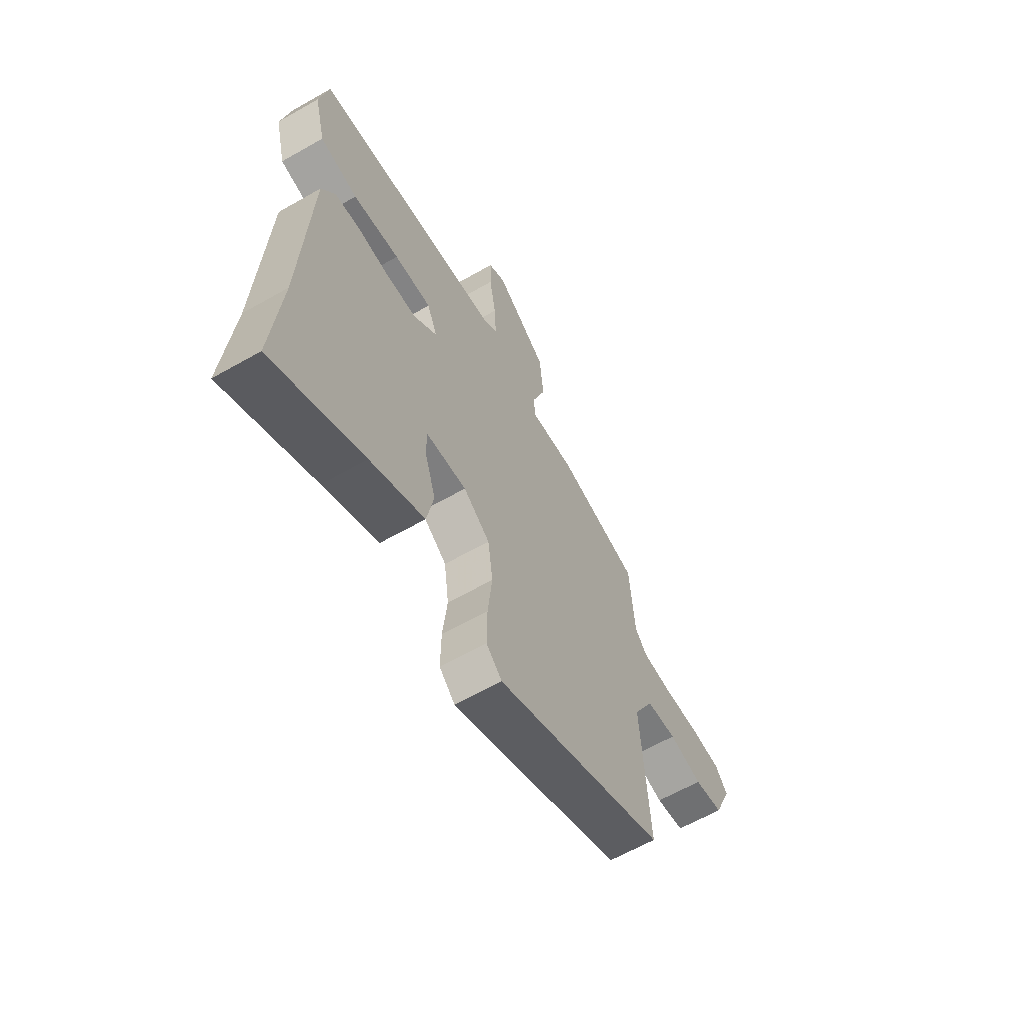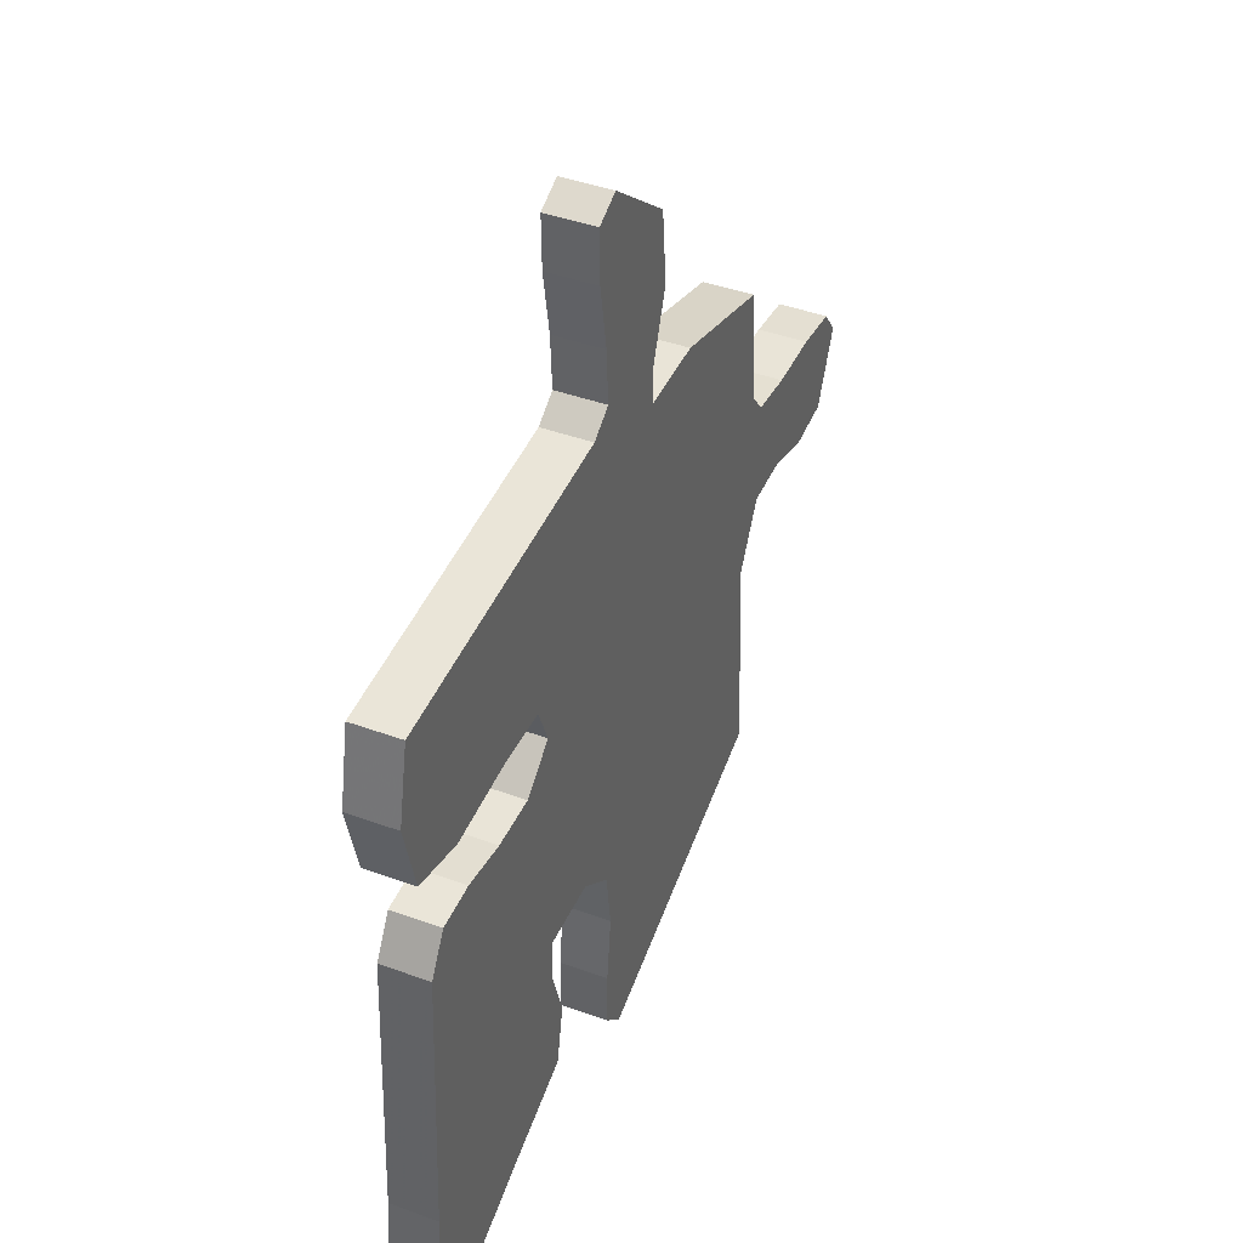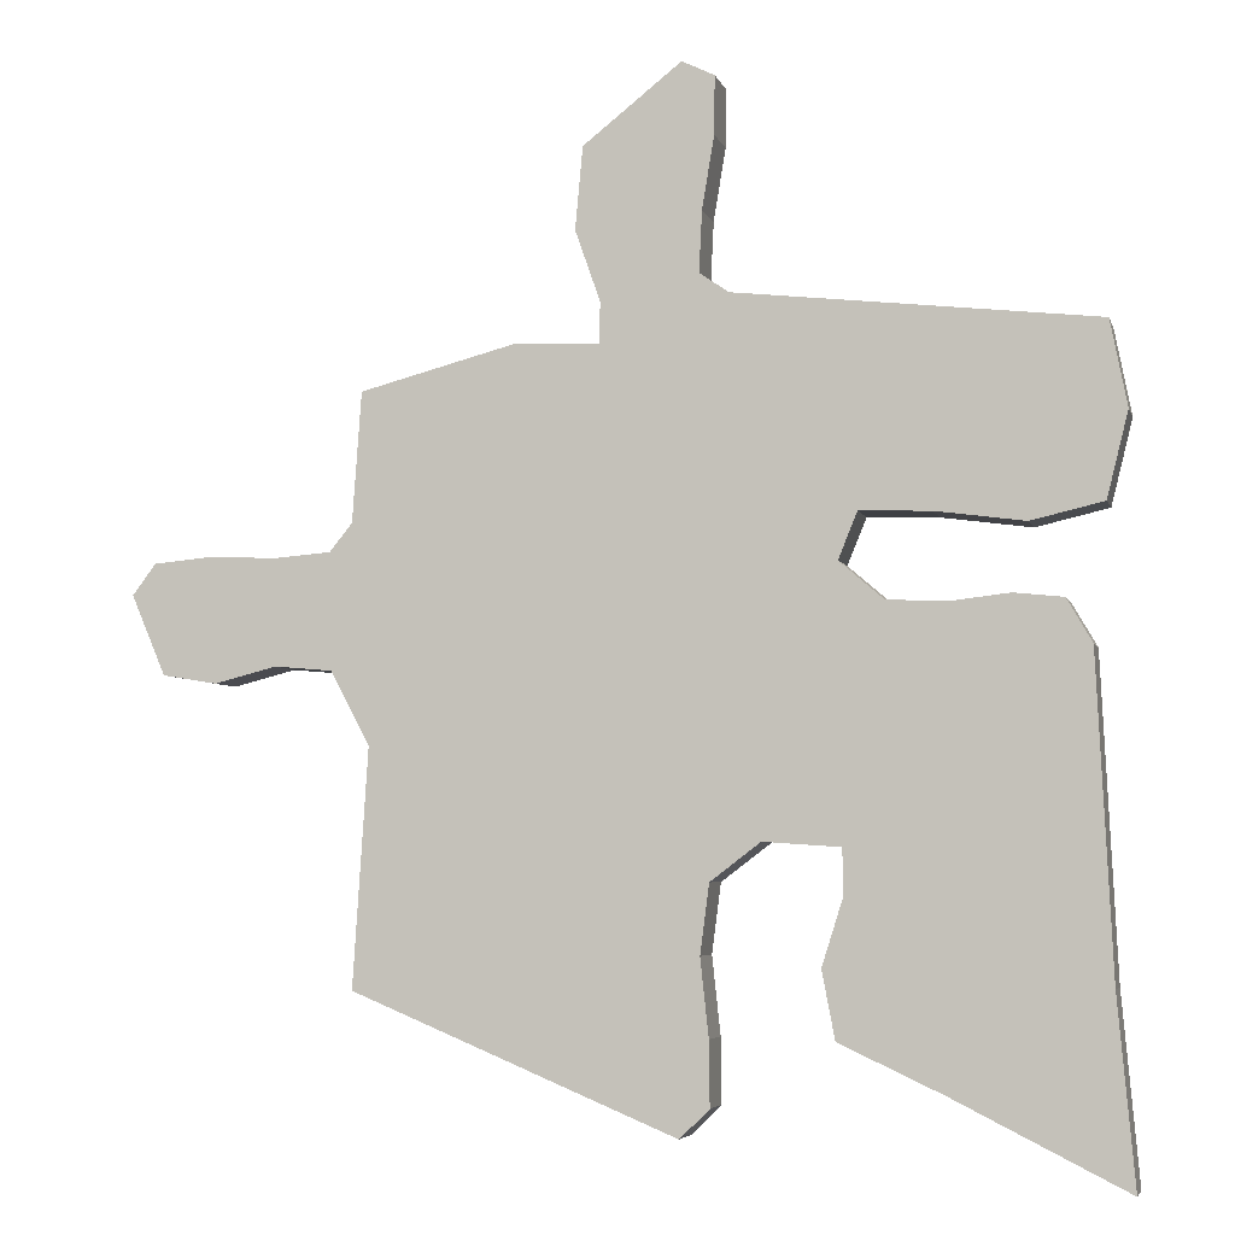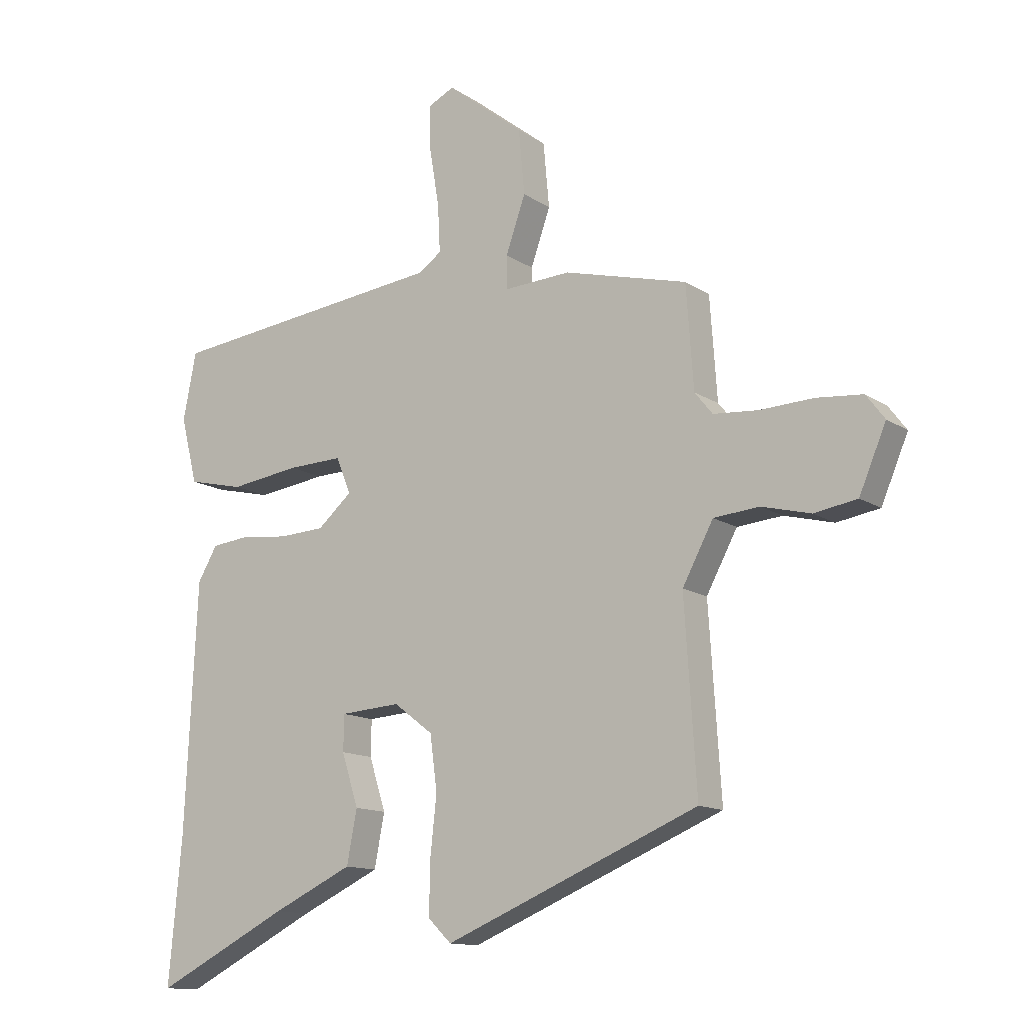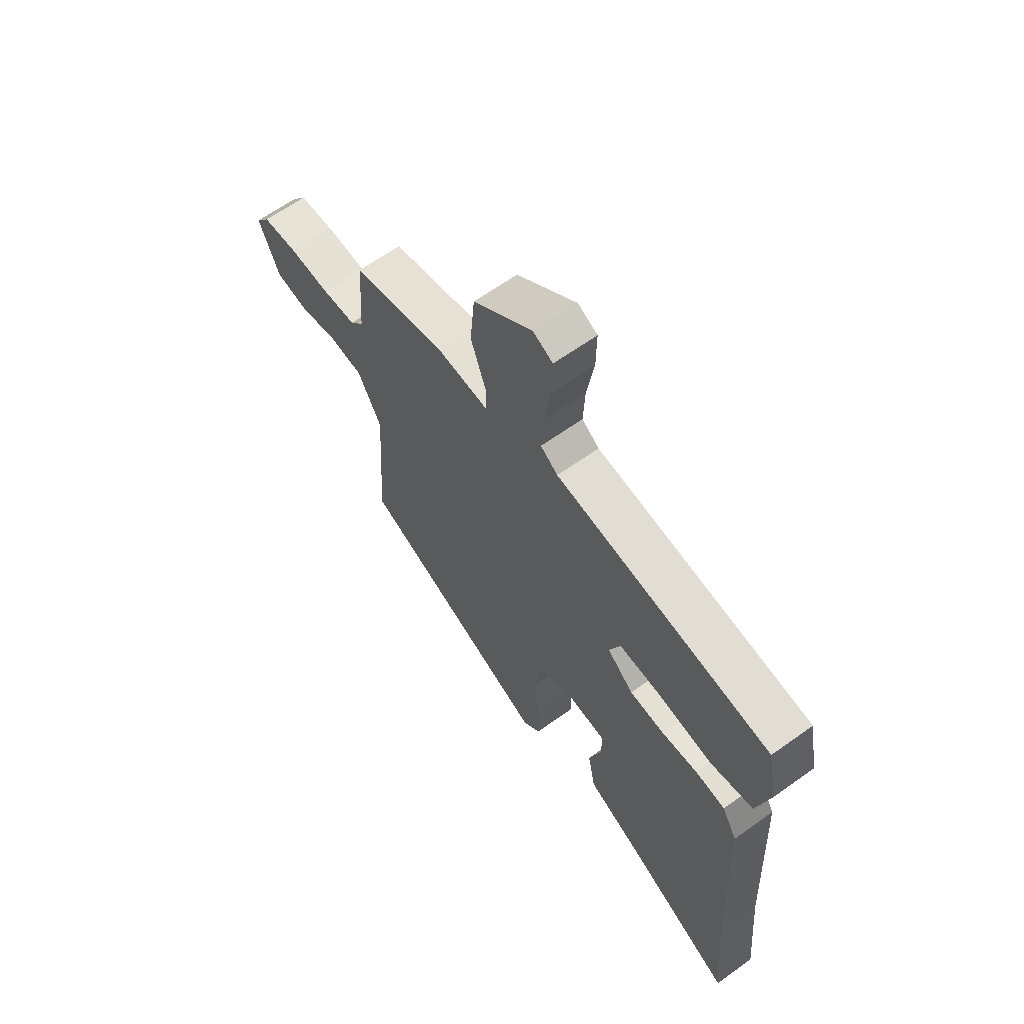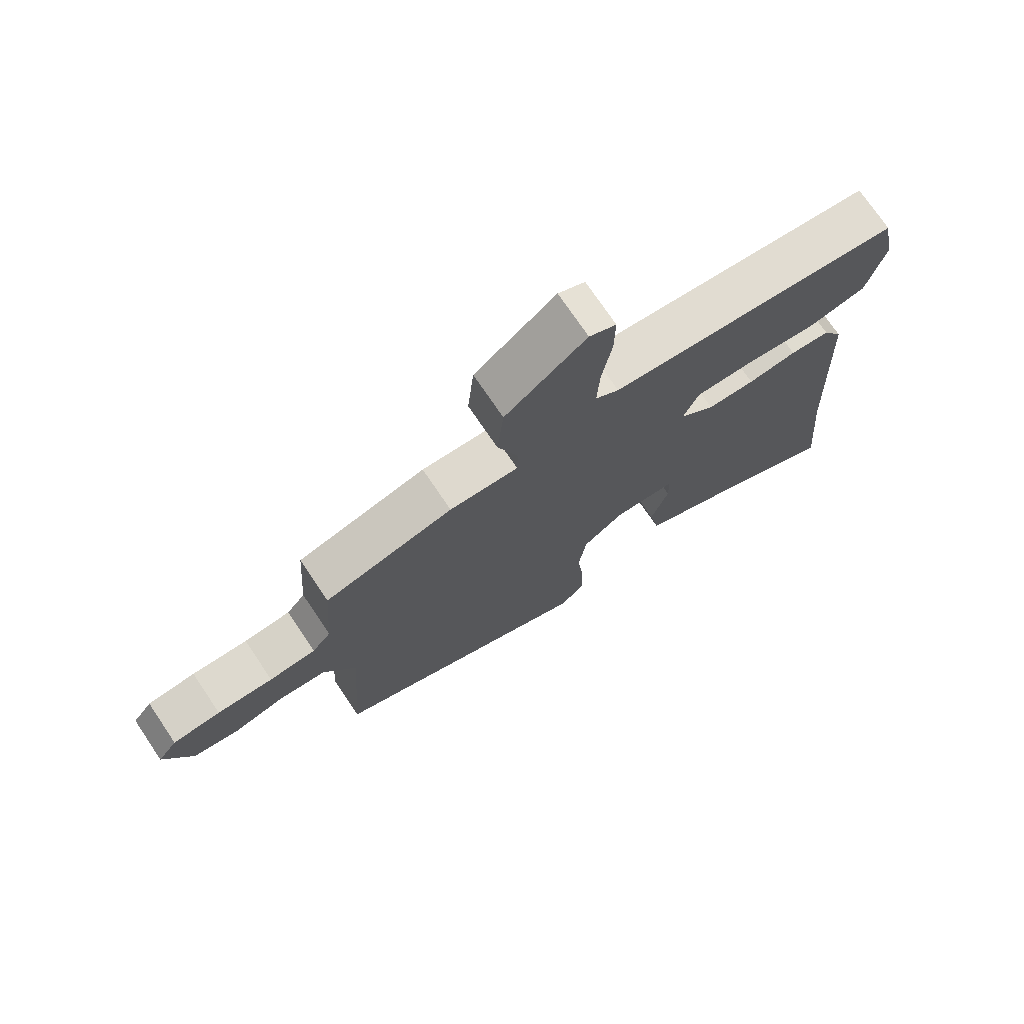
<metadata>
{"format":"obj","ext":"obj","renderer":"f3d","projection":"perspective","resolution":1024,"background":"white","views":[{"elev":-62.7,"azim":-60.0,"up":"+Z"},{"elev":41.3,"azim":-65.9,"up":"+Z"},{"elev":-5.0,"azim":-165.9,"up":"+Z"},{"elev":-13.0,"azim":34.3,"up":"+Z"},{"elev":63.7,"azim":-125.9,"up":"+Z"},{"elev":73.7,"azim":146.0,"up":"+Z"}]}
</metadata>
<code>
v -0.509 0.07 -0.599
v -0.487 0.07 -0.355
v -0.467 0.07 0.06
v -0.434 0.07 0.117
v -0.369 0.07 0.124
v -0.29 0.07 0.115
v -0.213 0.07 0.119
v -0.155 0.07 0.169
v -0.18 0.07 0.23
v -0.273 0.07 0.227
v -0.39 0.07 0.211
v -0.485 0.07 0.233
v -0.513 0.07 0.345
v -0.491 0.07 0.458
v -0.018 0.07 0.512
v 0.02 0.07 0.539
v 0.016 0.07 0.619
v 0 0.07 0.715
v -0.001 0.07 0.792
v 0.042 0.07 0.813
v 0.172 0.07 0.711
v 0.182 0.07 0.602
v 0.149 0.07 0.508
v 0.15 0.07 0.453
v 0.261 0.07 0.459
v 0.468 0.07 0.405
v 0.48 0.07 0.234
v 0.51 0.07 0.197
v 0.585 0.07 0.191
v 0.675 0.07 0.195
v 0.752 0.07 0.188
v 0.783 0.07 0.147
v 0.738 0.07 0.041
v 0.666 0.07 0.029
v 0.583 0.07 0.05
v 0.507 0.07 0.043
v 0.455 0.07 -0.054
v 0.475 0.07 -0.366
v 0.048 0.07 -0.544
v 0.009 0.07 -0.506
v 0.01 0.07 -0.421
v 0.021 0.07 -0.319
v 0.009 0.07 -0.228
v -0.057 0.07 -0.178
v -0.158 0.07 -0.185
v -0.159 0.07 -0.245
v -0.131 0.07 -0.333
v -0.148 0.07 -0.422
v -0.283 0.07 -0.485
v -0.509 0 -0.599
v -0.487 0 -0.355
v -0.467 0 0.06
v -0.434 0 0.117
v -0.369 0 0.124
v -0.29 0 0.115
v -0.213 0 0.119
v -0.155 0 0.169
v -0.18 0 0.23
v -0.273 0 0.227
v -0.39 0 0.211
v -0.485 0 0.233
v -0.513 0 0.345
v -0.491 0 0.458
v -0.018 0 0.512
v 0.02 0 0.539
v 0.016 0 0.619
v 0 0 0.715
v -0.001 0 0.792
v 0.042 0 0.813
v 0.172 0 0.711
v 0.182 0 0.602
v 0.149 0 0.508
v 0.15 0 0.453
v 0.261 0 0.459
v 0.468 0 0.405
v 0.48 0 0.234
v 0.51 0 0.197
v 0.585 0 0.191
v 0.675 0 0.195
v 0.752 0 0.188
v 0.783 0 0.147
v 0.738 0 0.041
v 0.666 0 0.029
v 0.583 0 0.05
v 0.507 0 0.043
v 0.455 0 -0.054
v 0.475 0 -0.366
v 0.048 0 -0.544
v 0.009 0 -0.506
v 0.01 0 -0.421
v 0.021 0 -0.319
v 0.009 0 -0.228
v -0.057 0 -0.178
v -0.158 0 -0.185
v -0.159 0 -0.245
v -0.131 0 -0.333
v -0.148 0 -0.422
v -0.283 0 -0.485
f 46 47 48 49
f 49 1 2
f 46 49 2
f 45 46 2
f 40 41 42
f 39 40 42
f 38 39 42
f 37 38 42
f 36 37 42 43
f 33 34 35
f 32 33 35
f 31 32 35
f 30 31 35
f 29 30 35
f 28 29 35 36
f 36 43 44
f 28 36 44
f 27 28 44
f 27 44 45
f 26 27 45
f 25 26 45
f 24 25 45
f 21 22 23
f 20 21 23
f 19 20 23
f 18 19 23
f 17 18 23
f 13 14 15
f 12 13 15
f 11 12 15
f 10 11 15
f 9 10 15 16
f 8 9 16
f 4 5 6
f 3 4 6
f 2 3 6
f 45 2 6
f 45 6 7
f 16 17 23 24
f 8 16 24 45
f 7 8 45
f 98 97 96 95
f 51 50 98
f 51 98 95
f 51 95 94
f 91 90 89
f 91 89 88
f 91 88 87
f 91 87 86
f 92 91 86 85
f 84 83 82
f 84 82 81
f 84 81 80
f 84 80 79
f 84 79 78
f 85 84 78 77
f 93 92 85
f 93 85 77
f 93 77 76
f 94 93 76
f 94 76 75
f 94 75 74
f 94 74 73
f 72 71 70
f 72 70 69
f 72 69 68
f 72 68 67
f 72 67 66
f 64 63 62
f 64 62 61
f 64 61 60
f 64 60 59
f 65 64 59 58
f 65 58 57
f 55 54 53
f 55 53 52
f 55 52 51
f 55 51 94
f 56 55 94
f 73 72 66 65
f 94 73 65 57
f 94 57 56
f 1 50 51 2
f 2 51 52 3
f 3 52 53 4
f 4 53 54 5
f 5 54 55 6
f 6 55 56 7
f 7 56 57 8
f 8 57 58 9
f 9 58 59 10
f 10 59 60 11
f 11 60 61 12
f 12 61 62 13
f 13 62 63 14
f 14 63 64 15
f 15 64 65 16
f 16 65 66 17
f 17 66 67 18
f 18 67 68 19
f 19 68 69 20
f 20 69 70 21
f 21 70 71 22
f 22 71 72 23
f 23 72 73 24
f 24 73 74 25
f 25 74 75 26
f 26 75 76 27
f 27 76 77 28
f 28 77 78 29
f 29 78 79 30
f 30 79 80 31
f 31 80 81 32
f 32 81 82 33
f 33 82 83 34
f 34 83 84 35
f 35 84 85 36
f 36 85 86 37
f 37 86 87 38
f 38 87 88 39
f 39 88 89 40
f 40 89 90 41
f 41 90 91 42
f 42 91 92 43
f 43 92 93 44
f 44 93 94 45
f 45 94 95 46
f 46 95 96 47
f 47 96 97 48
f 48 97 98 49
f 49 98 50 1

</code>
